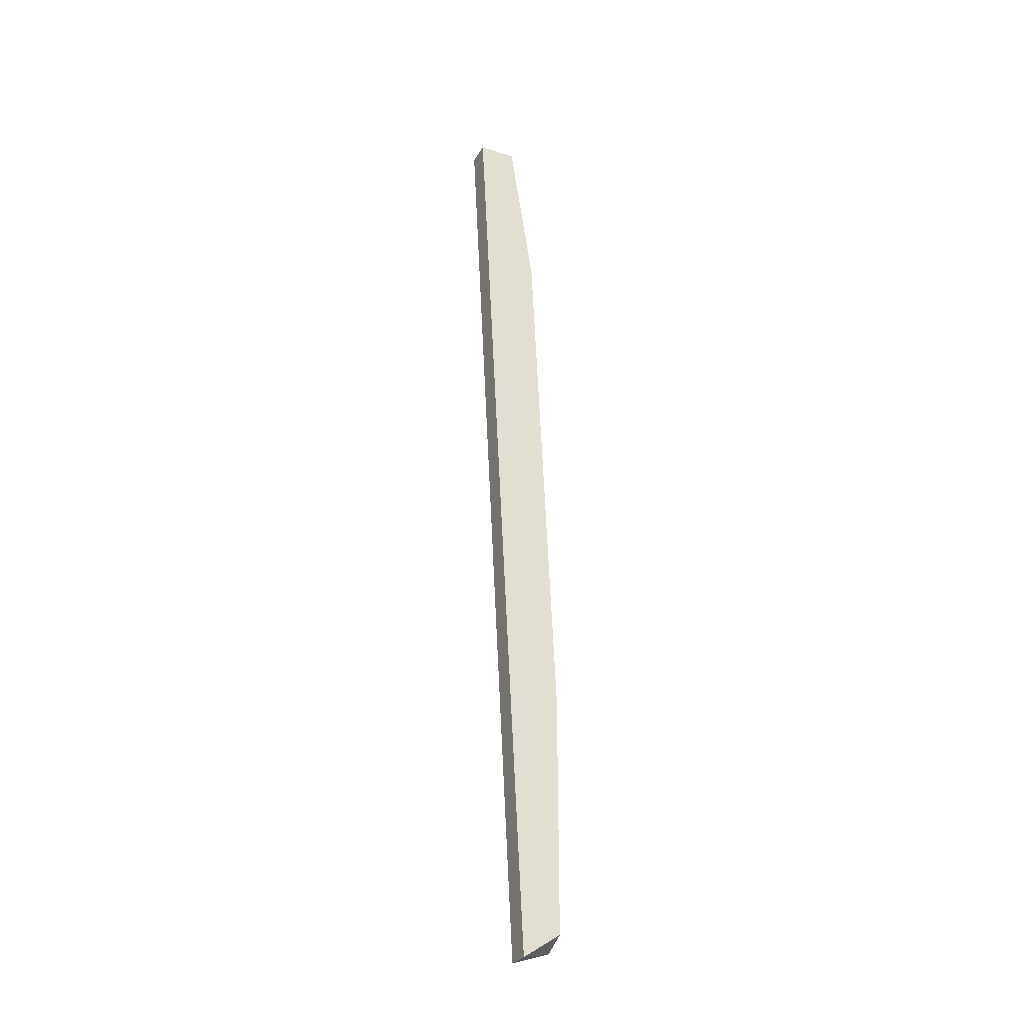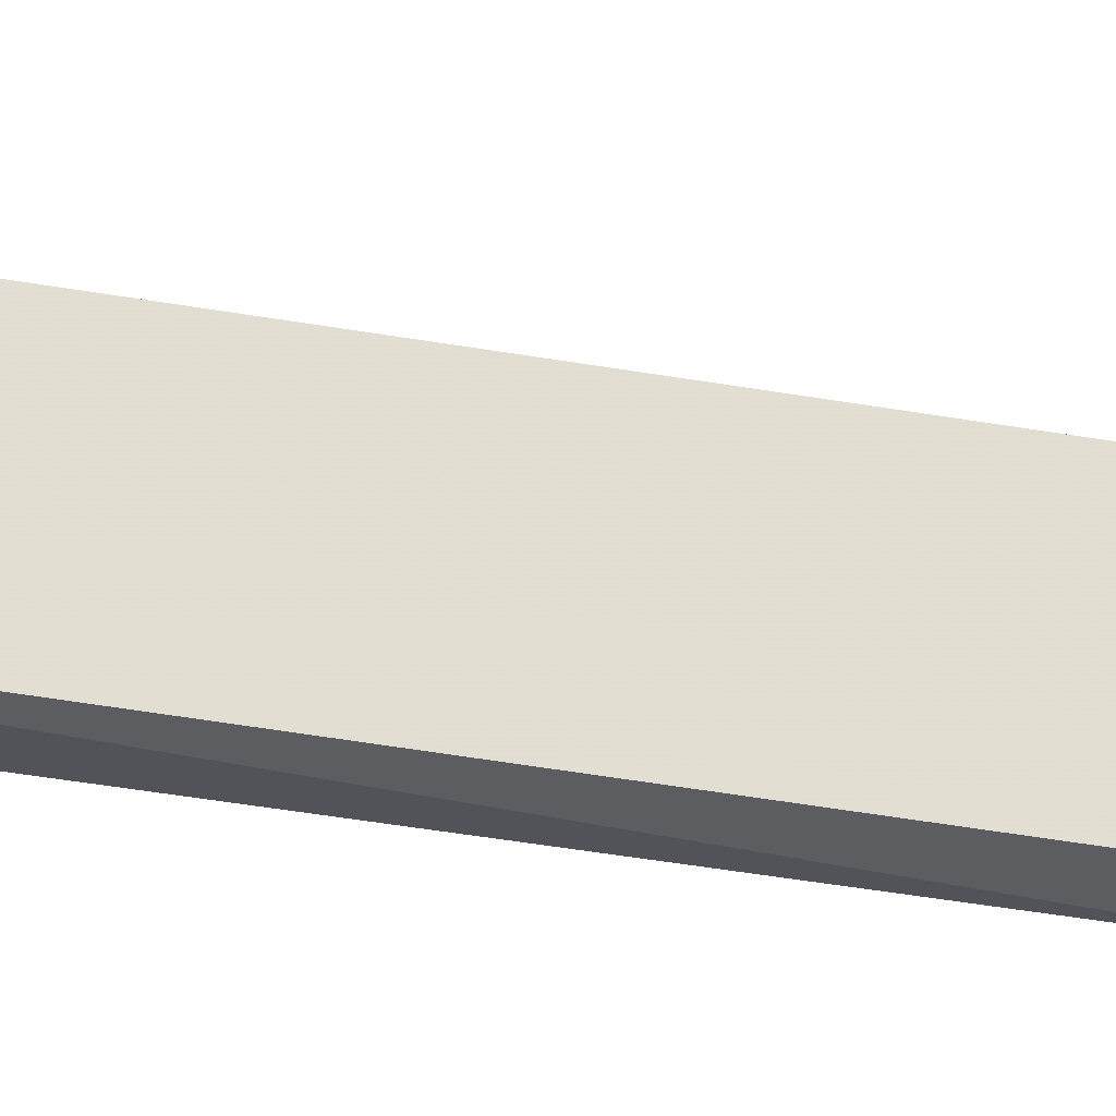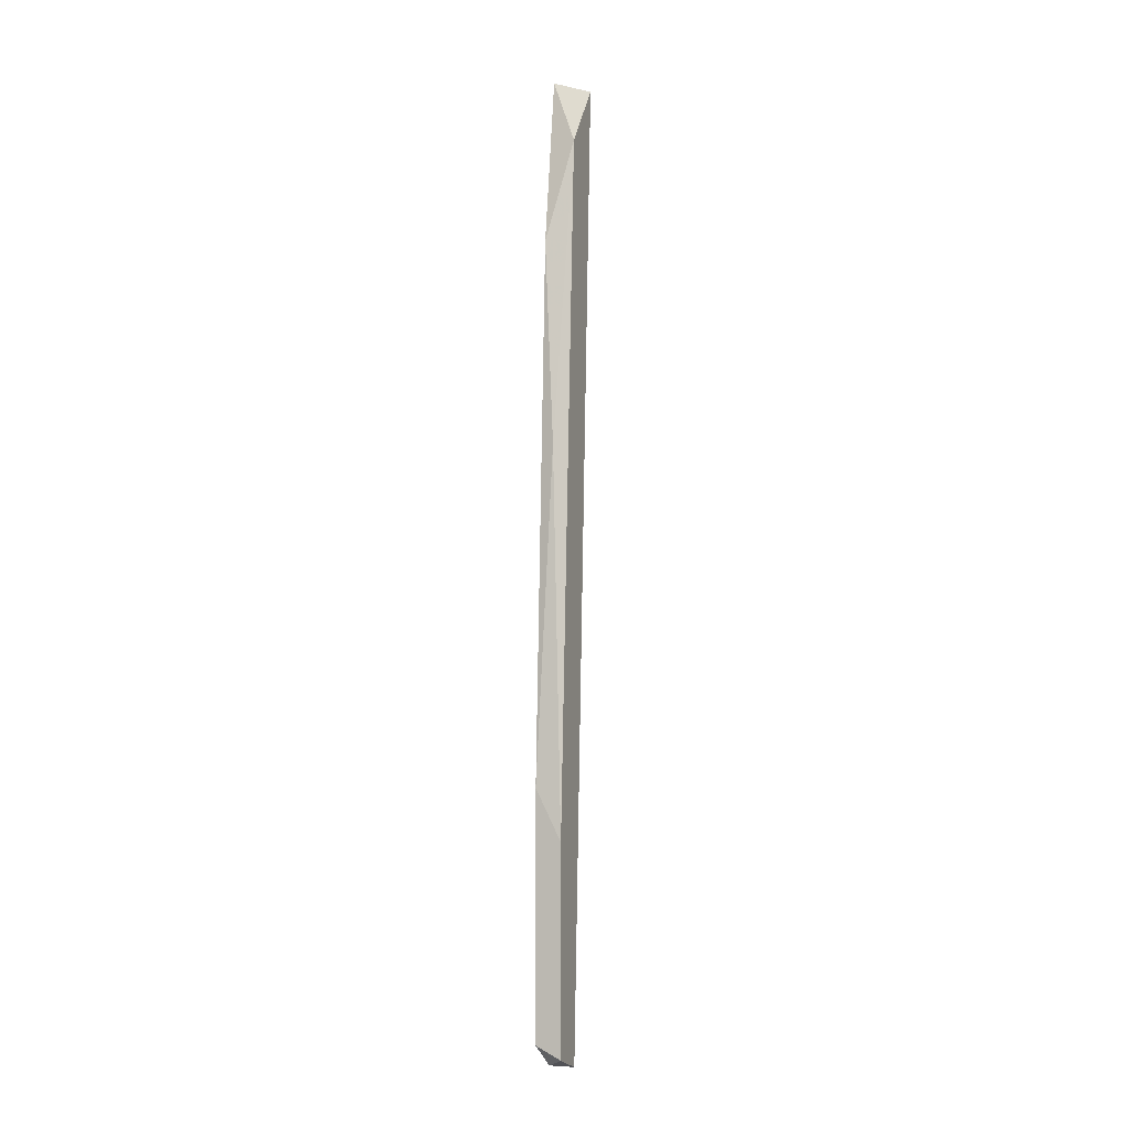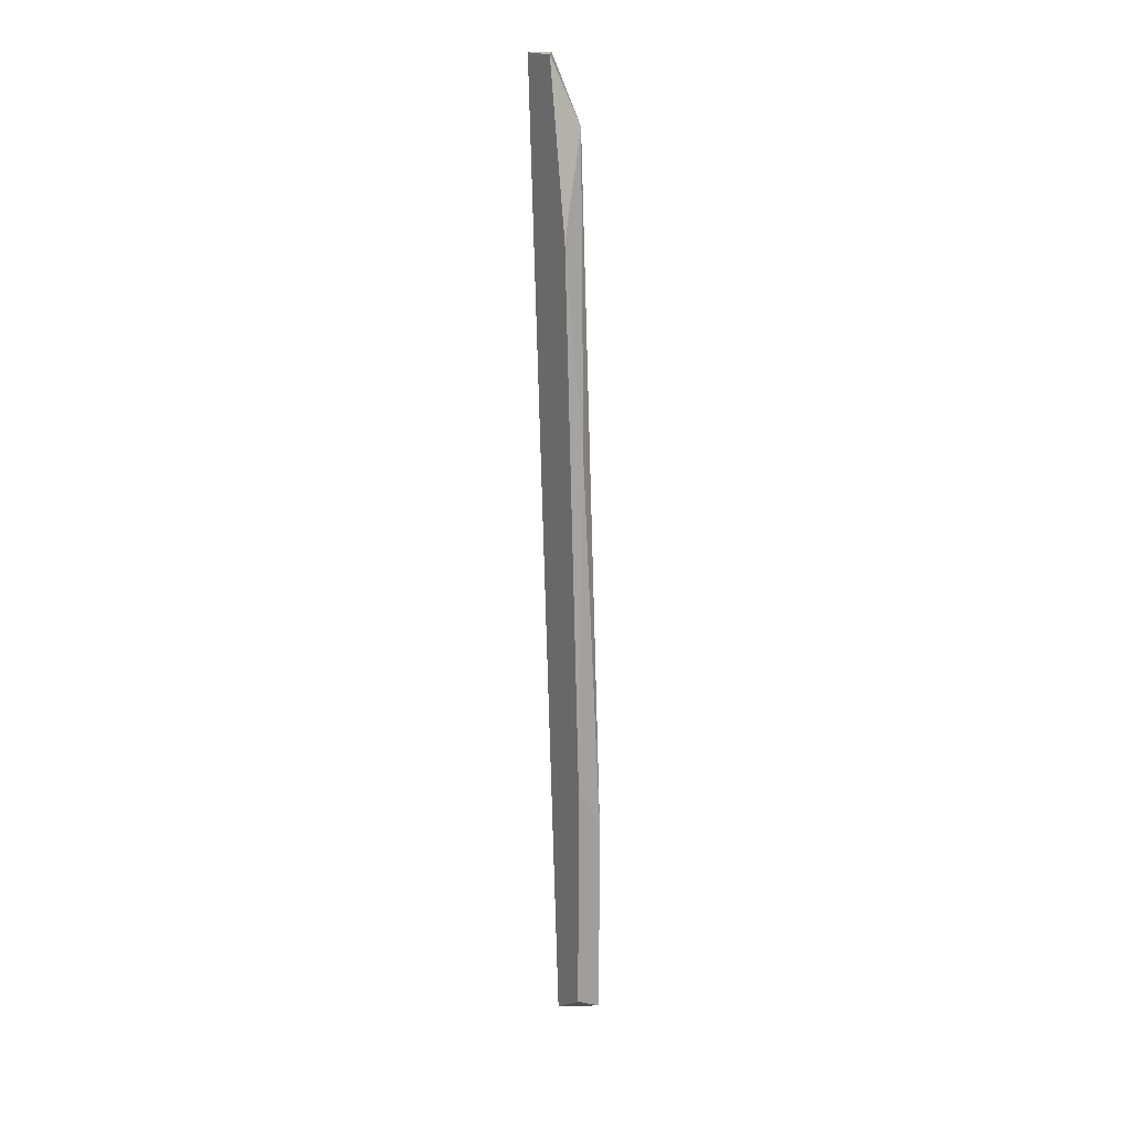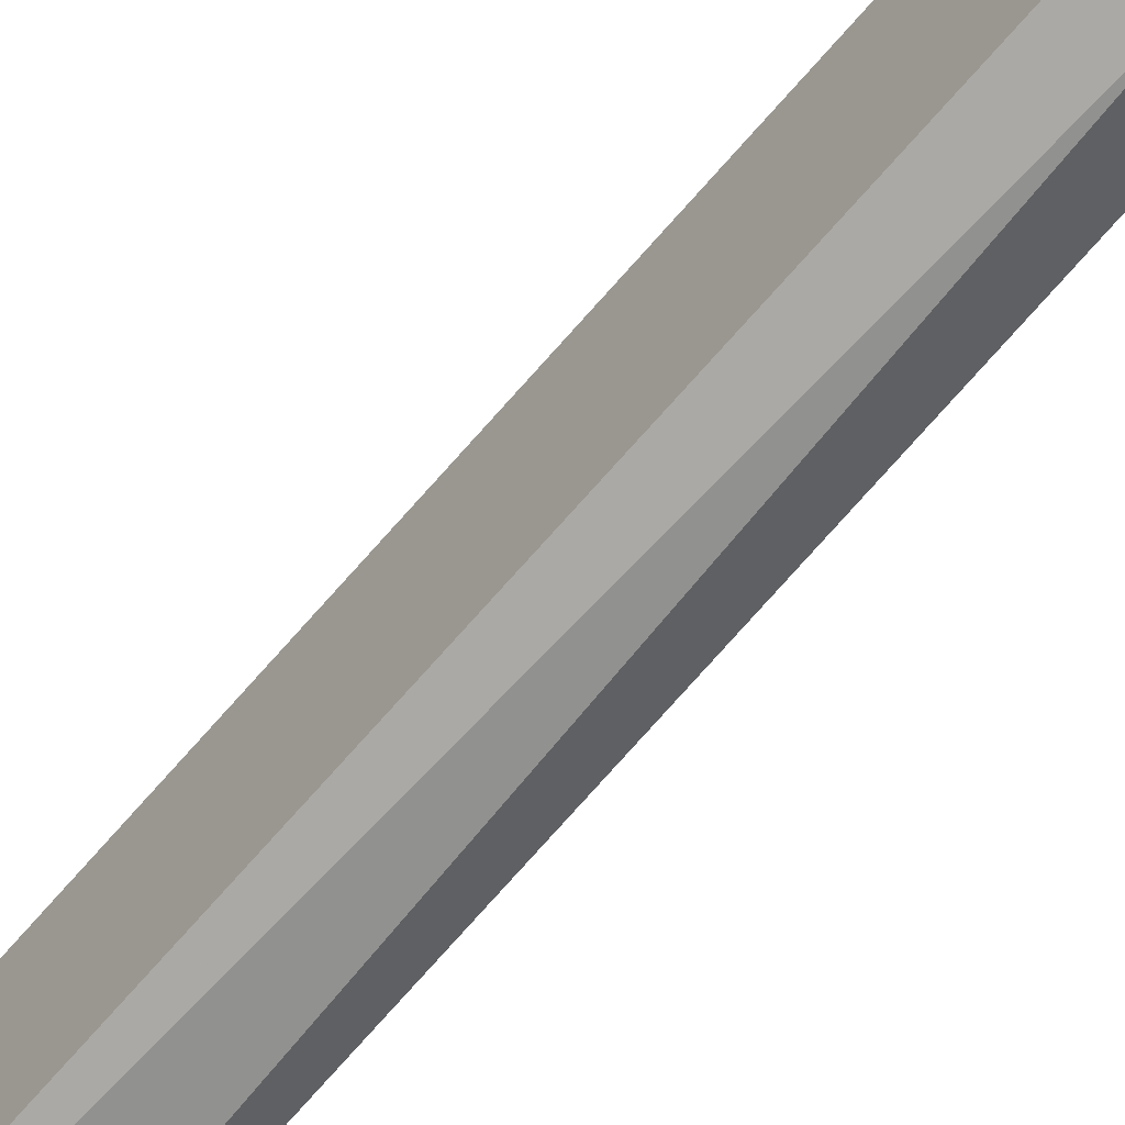
<metadata>
{"format":"obj","ext":"obj","renderer":"f3d","projection":"perspective","resolution":1024,"background":"white","views":[{"elev":-29.1,"azim":65.1,"up":"+Y"},{"elev":-27.3,"azim":67.3,"up":"+Z"},{"elev":-3.9,"azim":-160.4,"up":"+Y"},{"elev":18.2,"azim":147.8,"up":"+Y"},{"elev":-66.7,"azim":139.1,"up":"+Z"}]}
</metadata>
<code>
v -0.03892 0.03406 -0.02292
v -0.03892 0.03406 -0.01859
v -0.03892 -0.07257 -0.02868
v -0.03892 0.01532 -0.0258
v -0.03892 -0.07546 -0.02436
v -0.03892 -0.04519 -0.02868
v -0.04036 -0.00774 -0.02724
v -0.0418 0.03406 -0.01859
v -0.0418 0.02684 -0.02436
v -0.0418 -0.07546 -0.02436
v -0.0418 -0.07401 -0.02868
v -0.0418 -0.05095 -0.02868
f 4 6 7
f 2 8 5
f 2 5 4
f 8 12 10
f 5 8 10
f 4 5 3
f 12 8 9
f 4 9 1
f 8 2 1
f 2 4 1
f 9 8 1
f 10 12 11
f 5 10 11
f 3 5 11
f 12 3 11
f 3 12 6
f 4 3 6
f 12 9 7
f 9 4 7
f 6 12 7

</code>
